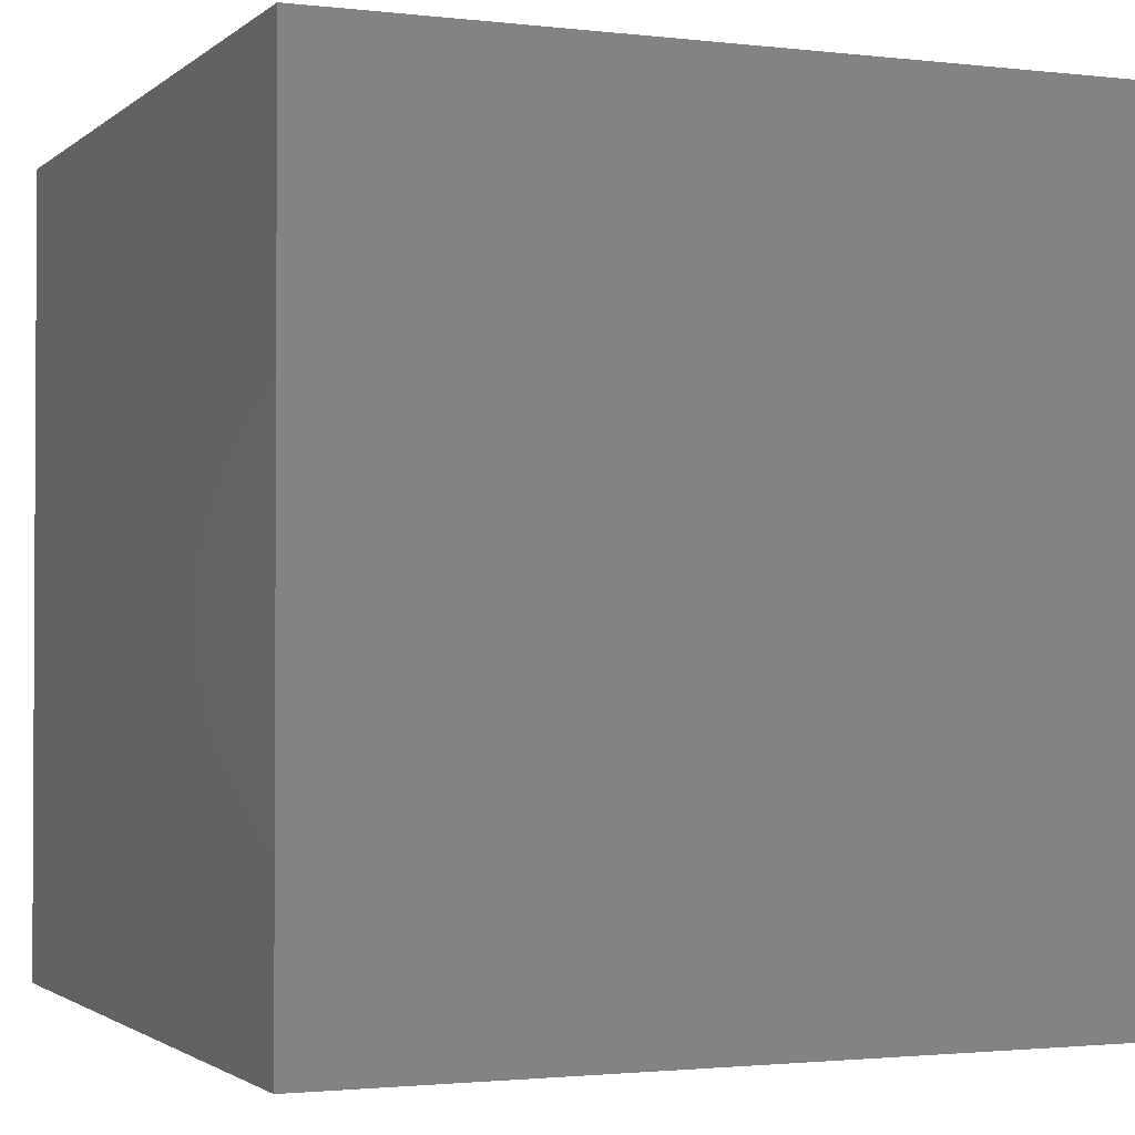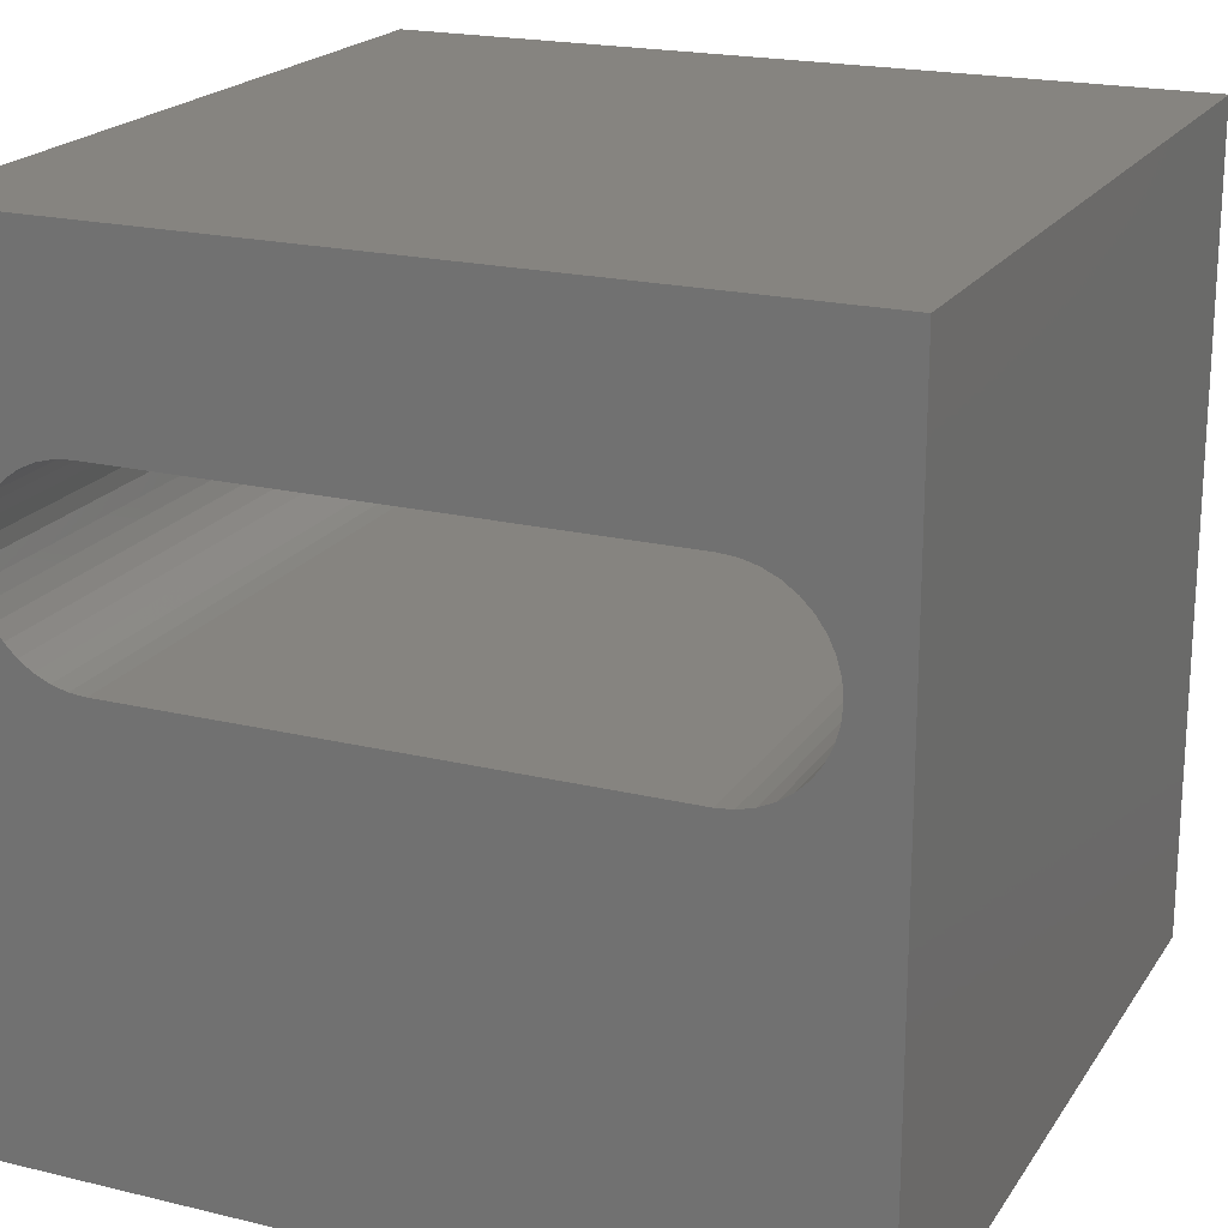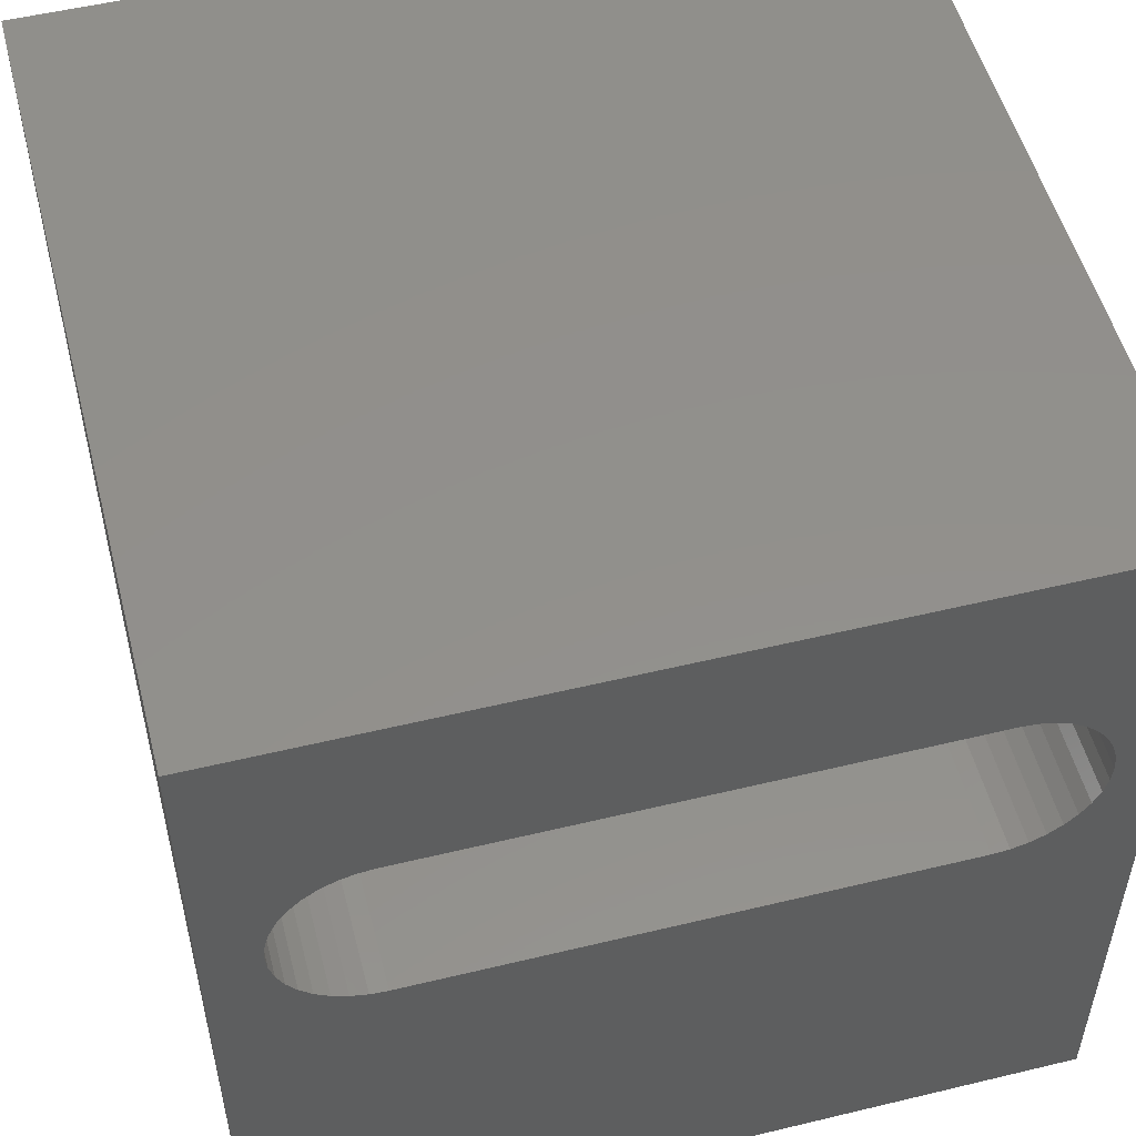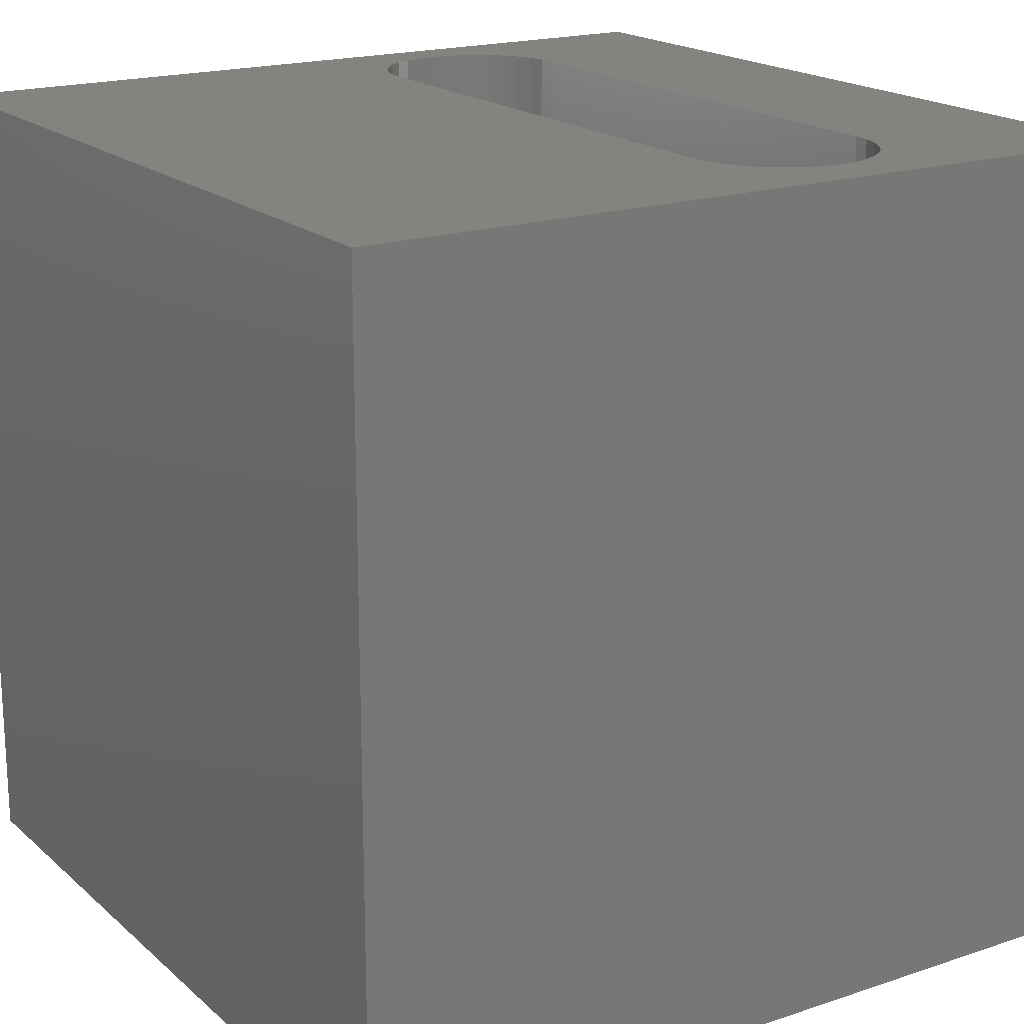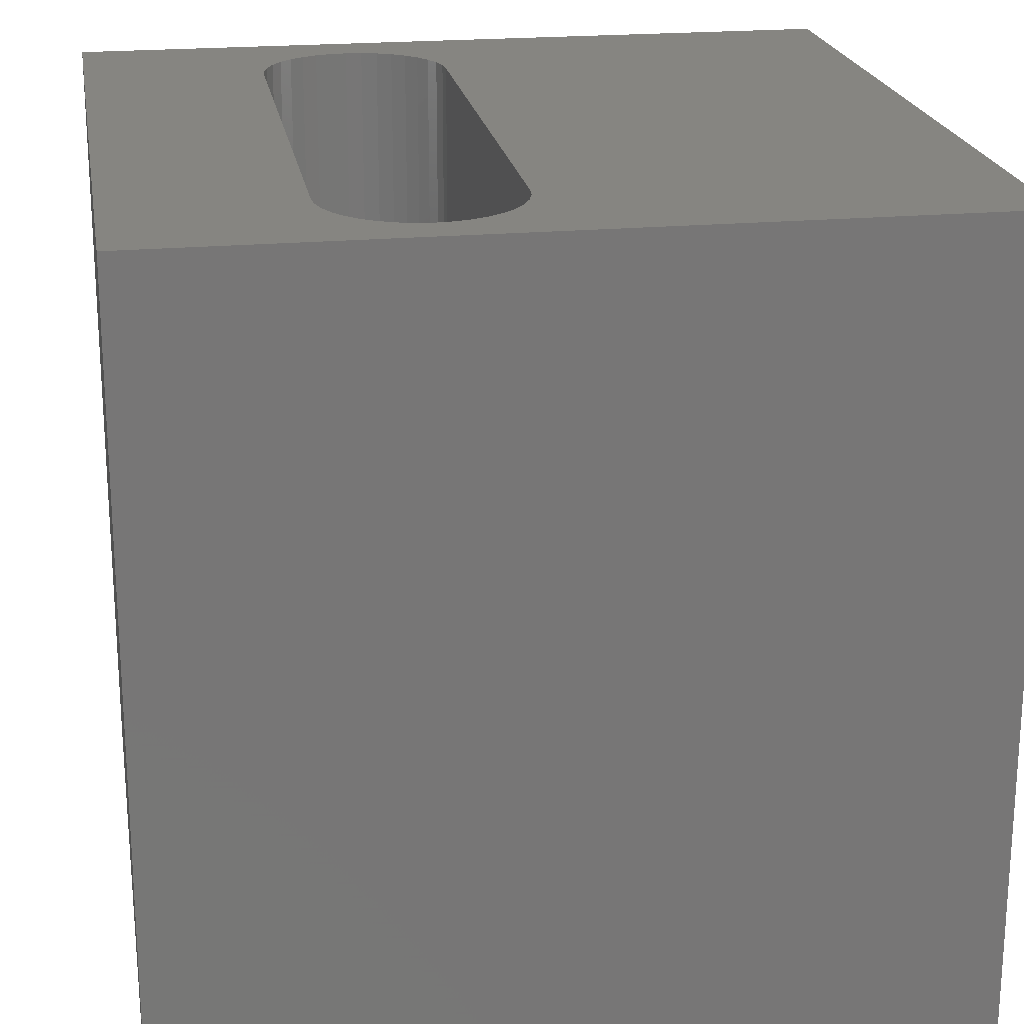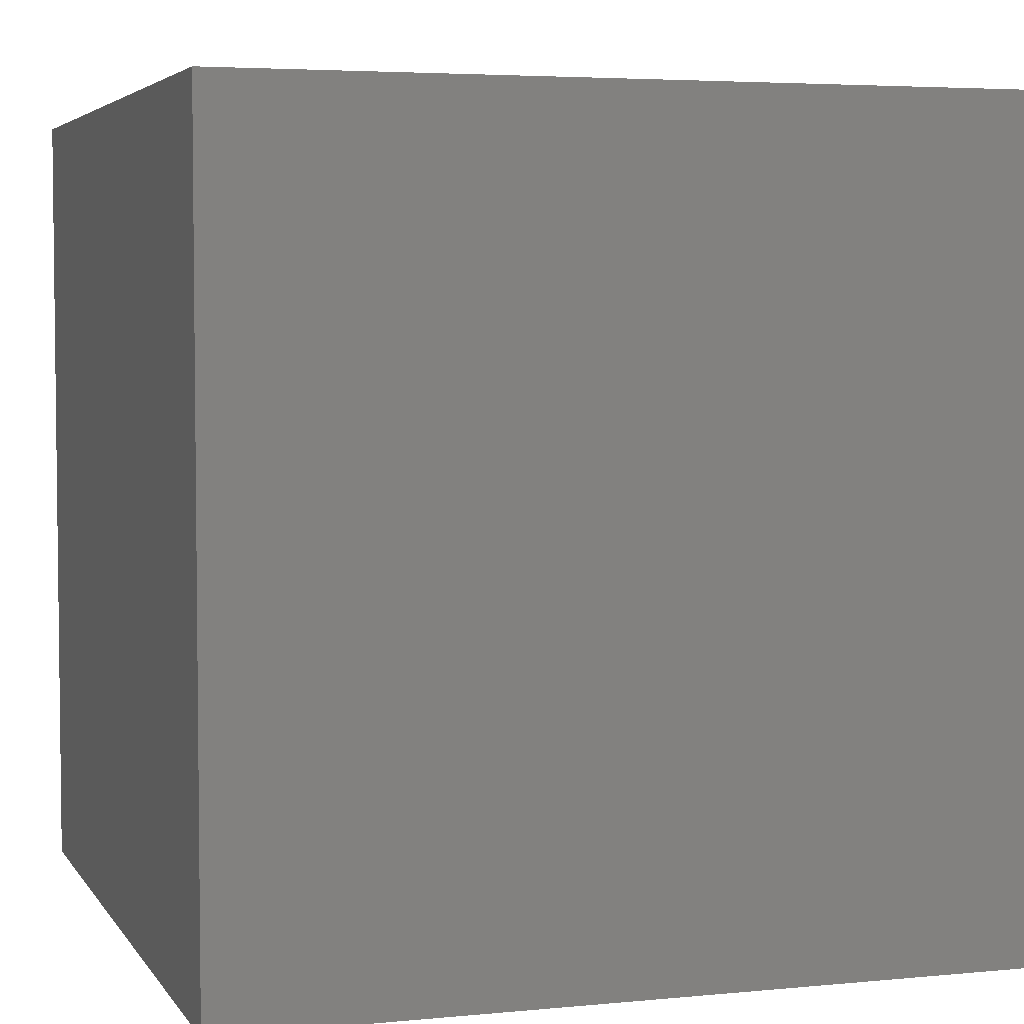
<metadata>
{"format":"stl","ext":"stl","renderer":"f3d","projection":"perspective","resolution":1024,"background":"white","views":[{"elev":-1.8,"azim":-22.8,"up":"+Z"},{"elev":20.2,"azim":23.9,"up":"+Y"},{"elev":52.8,"azim":165.5,"up":"+Y"},{"elev":18.7,"azim":57.5,"up":"+Z"},{"elev":21.2,"azim":-99.4,"up":"+Z"},{"elev":4.4,"azim":72.2,"up":"+Z"}]}
</metadata>
<code>
# stl→obj: 84 verts, 168 faces
v 0 10 10
v 0 10 0
v 0 0 10
v 0 0 0
v 8.923 7.436 10
v 9.069 7.29 10
v 10 10 10
v 9.187 7.121 10
v 9.274 6.934 10
v 9.274 6.125 10
v 9.187 5.938 10
v 10 0 10
v 9.069 5.769 10
v 8.163 7.713 10
v 8.368 7.695 10
v 8.567 7.641 10
v 8.754 7.554 10
v 9.328 6.735 10
v 9.346 6.53 10
v 9.328 6.324 10
v 8.923 5.623 10
v 8.754 5.505 10
v 8.567 5.418 10
v 0.9625 7.436 10
v 1.131 7.554 10
v 1.318 7.641 10
v 1.518 7.695 10
v 1.723 7.713 10
v 1.518 5.365 10
v 1.318 5.418 10
v 1.131 5.505 10
v 0.9625 5.623 10
v 8.368 5.365 10
v 8.163 5.347 10
v 1.723 5.347 10
v 0.8167 5.769 10
v 0.6984 5.938 10
v 0.6112 6.125 10
v 0.5578 6.324 10
v 0.5399 6.53 10
v 0.5578 6.735 10
v 0.6112 6.934 10
v 0.6984 7.121 10
v 0.8167 7.29 10
v 10 10 0
v 10 0 0
v 9.069 7.29 0
v 9.187 7.121 0
v 9.274 6.934 0
v 8.368 5.365 0
v 8.567 5.418 0
v 8.754 5.505 0
v 8.923 5.623 0
v 9.069 5.769 0
v 9.187 5.938 0
v 9.274 6.125 0
v 9.328 6.324 0
v 9.346 6.53 0
v 9.328 6.735 0
v 8.923 7.436 0
v 8.754 7.554 0
v 8.567 7.641 0
v 1.518 7.695 0
v 1.318 7.641 0
v 1.131 7.554 0
v 0.9625 7.436 0
v 0.6112 6.125 0
v 0.6984 5.938 0
v 0.8167 5.769 0
v 0.9625 5.623 0
v 1.131 5.505 0
v 1.318 5.418 0
v 1.518 5.365 0
v 1.723 5.347 0
v 8.163 5.347 0
v 0.8167 7.29 0
v 0.6984 7.121 0
v 0.6112 6.934 0
v 0.5578 6.735 0
v 0.5399 6.53 0
v 0.5578 6.324 0
v 8.368 7.695 0
v 8.163 7.713 0
v 1.723 7.713 0
f 1 2 3
f 3 2 4
f 5 6 7
f 7 6 8
f 7 8 9
f 10 11 12
f 12 11 13
f 14 15 7
f 15 16 7
f 7 16 17
f 7 17 5
f 9 18 7
f 7 18 19
f 7 19 12
f 12 19 20
f 12 20 10
f 13 21 12
f 12 21 22
f 12 22 23
f 1 24 25
f 25 26 1
f 1 26 27
f 1 27 7
f 7 27 28
f 7 28 14
f 29 30 3
f 3 30 31
f 3 31 32
f 23 33 12
f 12 33 34
f 12 34 3
f 3 34 35
f 3 35 29
f 32 36 3
f 3 36 37
f 3 37 38
f 38 39 3
f 3 39 40
f 3 40 1
f 1 40 41
f 1 41 42
f 42 43 1
f 1 43 44
f 1 44 24
f 45 7 46
f 46 7 12
f 47 45 48
f 48 45 49
f 50 51 46
f 46 51 52
f 46 52 53
f 53 54 46
f 46 54 55
f 46 55 56
f 56 57 46
f 46 57 58
f 46 58 45
f 45 58 59
f 45 59 49
f 47 60 45
f 45 60 61
f 45 61 62
f 63 64 2
f 2 64 65
f 2 65 66
f 67 68 4
f 4 68 69
f 69 70 4
f 4 70 71
f 4 71 72
f 72 73 4
f 4 73 74
f 4 74 46
f 46 74 75
f 46 75 50
f 66 76 2
f 2 76 77
f 2 77 78
f 78 79 2
f 2 79 80
f 2 80 4
f 4 80 81
f 4 81 67
f 62 82 45
f 45 82 83
f 45 83 2
f 2 83 84
f 2 84 63
f 7 45 1
f 1 45 2
f 46 12 4
f 4 12 3
f 84 28 27
f 84 27 63
f 63 27 26
f 63 26 64
f 64 26 25
f 64 25 65
f 65 25 24
f 65 24 66
f 66 24 44
f 66 44 76
f 76 44 43
f 76 43 77
f 77 43 42
f 77 42 78
f 78 42 41
f 78 41 79
f 79 41 40
f 79 40 80
f 80 40 39
f 80 39 81
f 81 39 38
f 81 38 67
f 67 38 37
f 67 37 68
f 68 37 36
f 68 36 69
f 69 36 32
f 69 32 70
f 70 32 31
f 70 31 71
f 71 31 30
f 71 30 72
f 72 30 29
f 72 29 73
f 73 29 35
f 73 35 74
f 84 83 28
f 28 83 14
f 75 34 33
f 75 33 50
f 50 33 23
f 50 23 51
f 51 23 22
f 51 22 52
f 52 22 21
f 52 21 53
f 53 21 13
f 53 13 54
f 54 13 11
f 54 11 55
f 55 11 10
f 55 10 56
f 56 10 20
f 56 20 57
f 57 20 19
f 57 19 58
f 58 19 18
f 58 18 59
f 59 18 9
f 59 9 49
f 49 9 8
f 49 8 48
f 48 8 6
f 48 6 47
f 47 6 5
f 47 5 60
f 60 5 17
f 60 17 61
f 61 17 16
f 61 16 62
f 62 16 15
f 62 15 82
f 82 15 14
f 82 14 83
f 75 74 34
f 34 74 35

</code>
